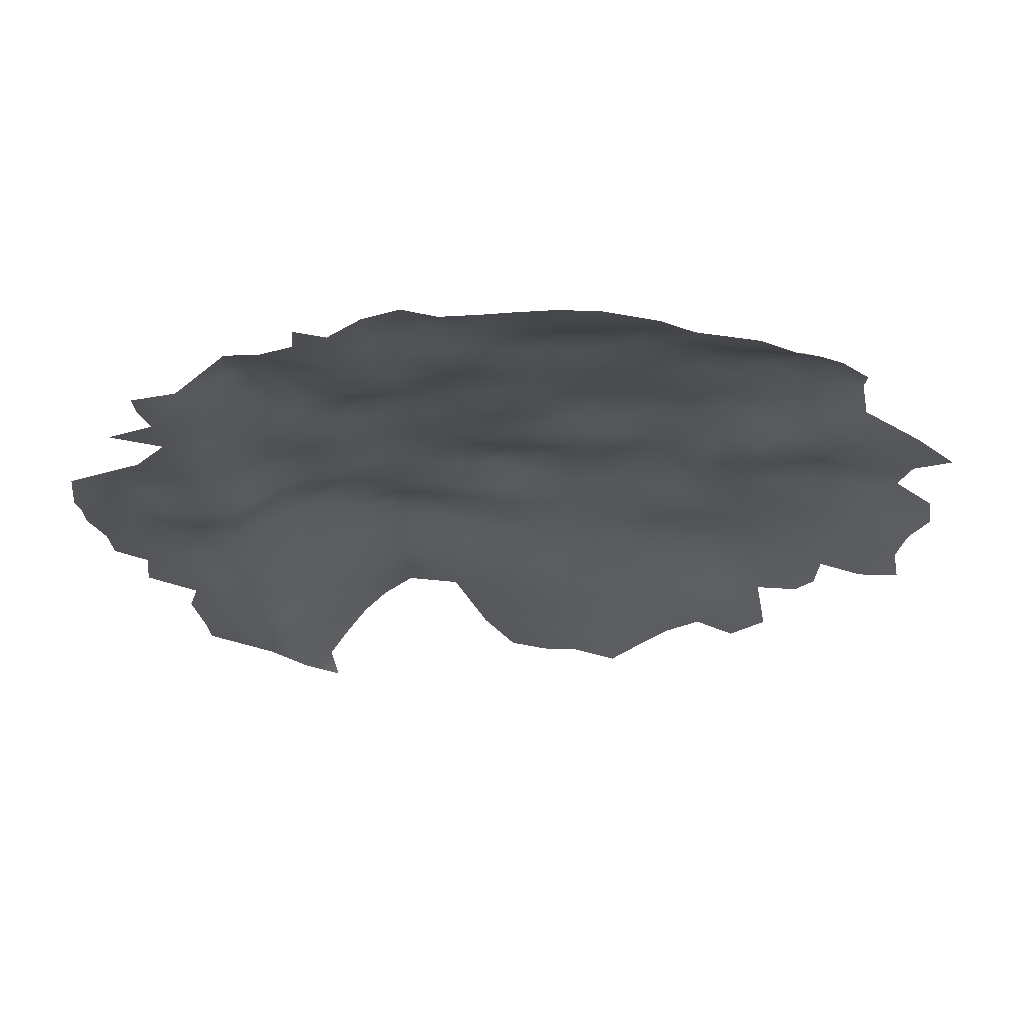
<metadata>
{"format":"obj","ext":"obj","renderer":"f3d","projection":"perspective","resolution":1024,"background":"white","views":[{"elev":69.4,"azim":149.9,"up":"+Y"}]}
</metadata>
<code>
v 237.1 243 -28.45
v 237.5 233.3 -28.34
v 234.2 231 -28.99
v 237.5 228.5 -28.01
v 231.1 257.1 -31.91
v 227.1 263 -33.45
v 227.3 267.1 -33.57
v 222.4 265.2 -34.48
v 223.7 261.2 -34.81
v 219.8 259.3 -34.92
v 226.2 258.4 -33.79
v 209.2 279.7 -40.91
v 205.8 277.3 -42.4
v 209.3 275.2 -40.53
v 205.6 273.4 -42.18
v 202 275.9 -43.39
v 202 271.4 -43.65
v 205.5 269 -42.3
v 202.1 266.5 -43.9
v 205.6 264.4 -41.77
v 208.9 267.5 -39.78
v 208.6 271.6 -40.64
v 198.4 268.6 -45.07
v 198.4 263.9 -44.87
v 202.1 261.6 -43.98
v 212.7 272.2 -38.15
v 208.7 262.9 -38.84
v 206.2 258.8 -40.65
v 210.3 259.2 -37.14
v 212.2 265.4 -36.61
v 198.3 273.9 -44.55
v 194.4 271.3 -46.97
v 198.3 278.3 -44.67
v 198.2 282.4 -45.67
v 194.5 279.8 -47.44
v 194.9 276 -46.07
v 190.7 280.8 -49.88
v 187.5 282.9 -52.54
v 187.5 278 -51.64
v 191 275.8 -48.85
v 187.6 273.5 -50.65
v 190.6 271.1 -49.26
v 187.6 269 -50.31
v 184.1 271.1 -51.7
v 183.9 266.7 -50.96
v 180.2 268.7 -52.4
v 180.2 264.3 -52.33
v 183.9 262.2 -50.89
v 187.7 264.6 -50
v 176.6 266.5 -54.83
v 176.8 271.2 -55.28
v 173.3 269.1 -56.98
v 173.2 264.4 -56.77
v 176.5 261.8 -54.78
v 180.1 259.8 -52.61
v 176.6 257.7 -54.08
v 180 255.4 -52.17
v 183.7 257.4 -50.52
v 173.2 259.5 -56.5
v 173.2 255 -55.69
v 176.7 253.2 -53.62
v 169.8 256.8 -57.85
v 169.8 252.3 -57.28
v 173.4 250.5 -55.17
v 166.4 254 -60.1
v 166.4 249.6 -59.53
v 169.8 247.9 -56.66
v 166.6 245.4 -58.99
v 169.9 243.3 -56.6
v 173.5 246.1 -54.47
v 173.6 241.4 -54.59
v 177.1 244.2 -52.89
v 177 248.8 -52.69
v 177.3 239.7 -53.69
v 180.8 241.9 -51.45
v 180.6 246.5 -50.98
v 191.3 267.2 -48.93
v 180.2 250.9 -51.69
v 183.8 253.1 -50.59
v 166.3 241.1 -59.43
v 162.8 239.2 -63.13
v 166.2 236.6 -59.73
v 170.2 237.2 -57.24
v 173.6 234.2 -55.75
v 177.3 235.2 -53.84
v 181.3 237.6 -51.67
v 166.3 258.7 -59.82
v 162.8 256.1 -61.66
v 163 260.7 -61.64
v 159.4 258.3 -63.04
v 159.4 253.6 -63.45
v 162.8 251.4 -61.51
v 159.5 248.5 -63.37
v 163.1 246 -61.32
v 156 250.5 -65.28
v 155.9 255.1 -64.95
v 152.5 252.3 -67.95
v 152.8 248.1 -68.04
v 156 245.9 -65.72
v 159.5 243.4 -64.17
v 149.2 249.6 -71.87
v 152.6 256.9 -67.53
v 184.3 248.4 -50.02
v 184.3 243.8 -49.7
v 184.4 239.4 -49.48
v 187.8 241.7 -47.53
v 188 246 -48.49
v 188 237.2 -47.45
v 191.4 239.7 -45.64
v 191.4 244.3 -46
v 185 235.1 -49
v 181.7 232.9 -50.62
v 185 230.6 -47.54
v 188.2 232.8 -46
v 181.8 227.7 -49.23
v 185.1 226.7 -46.62
v 194.8 242.5 -44.12
v 194.7 247.2 -44.22
v 194.7 252 -44.23
v 194.6 256.7 -44.77
v 194.7 261.2 -45.96
v 191.3 258.5 -47.17
v 191.4 253.9 -46.85
v 198.1 254.5 -43.07
v 198.2 259 -44.48
v 191.5 249 -46.28
v 198 249.9 -42.46
v 201.7 252.5 -41.57
v 201.8 256.8 -42.77
v 198.1 245.2 -42.73
v 201.6 247.6 -41.39
v 187.7 255.1 -48.9
v 188.1 250.8 -48.75
v 194.9 237.9 -43.47
v 198.3 240.6 -42.23
v 194.8 265.7 -46.82
v 191.3 262.9 -48.12
v 201.8 243 -41.42
v 205.3 250.4 -40.04
v 205.4 254.8 -40.47
v 205.4 245.1 -40.35
v 205.5 240.5 -40.33
v 209.2 242.8 -39.11
v 209.1 247.2 -39.35
v 191.5 235.2 -45.09
v 191.5 230.8 -44.51
v 188 228.5 -45.56
v 195.1 228.6 -43.08
v 195 233.3 -43.24
v 191.4 226.1 -44.21
v 198.9 226.6 -41.7
v 198.8 231.3 -41.92
v 198.7 235.9 -41.84
v 202.5 228.9 -40.69
v 202.4 233.4 -40.91
v 202.5 224.6 -40
v 206.2 227.1 -39.13
v 206.1 231.3 -40.17
v 206.2 222.9 -38.31
v 209.9 225.4 -37.73
v 209.9 229.7 -38.45
v 209.8 234.1 -38.55
v 213.6 227.9 -37.15
v 213.6 232.2 -37.31
v 213.6 223.6 -36.28
v 217.3 225.8 -36.79
v 217.4 230.2 -37.01
v 210.2 221.1 -37.2
v 217.1 221.7 -36.33
v 214.3 218.2 -36.91
v 220.7 218.9 -36.08
v 221 223.5 -36.12
v 205.8 235.9 -39.96
v 199.3 221.8 -41.63
v 195.6 223.1 -43.52
v 200 217.2 -40.19
v 202.8 220 -39.57
v 221.2 228 -36.7
v 217.3 234.6 -36.34
v 217.5 239 -35.9
v 213.5 236.5 -36.96
v 221.2 232.6 -35.85
v 221 236.7 -35.55
v 225 235.7 -34.02
v 225.1 230.4 -34.96
v 206.7 218 -38.88
v 202 280.2 -43.61
v 187.6 259.9 -49.33
v 216.2 272.2 -36.21
v 149.5 254.7 -70.29
v 149.9 258.7 -70.88
v 156.1 259.6 -64.99
v 156.5 263.5 -65.89
v 156 266.6 -68.35
v 152.9 262.7 -69.01
v 159.5 265.8 -65.32
v 163.2 265.1 -62.44
v 159.6 262.4 -63.49
v 166.7 267.7 -61.11
v 166.7 263.4 -60.08
v 163.2 269.1 -64.34
v 163.4 274 -65.72
v 166.7 271.6 -62.74
v 170 265.8 -58.76
v 170 270.2 -59.36
v 169.9 261.3 -58.02
v 152.4 244.2 -69.51
v 155.9 241.1 -67.5
v 196.6 219 -42.78
v 200.2 212.6 -39.62
v 196.5 214.5 -41.41
v 196.4 210 -41.61
v 199.7 207.8 -40.54
v 204.7 209.4 -40.1
v 203.7 215.1 -39.47
v 207.7 213.4 -39.5
v 152.2 239 -70.67
v 155.8 236.5 -68.3
v 212.9 244.8 -37.55
v 209.1 251.8 -38.67
v 212.9 248.9 -37.5
v 212.9 253.2 -36.6
v 183.6 279.7 -54.42
v 184.2 285 -55.29
v 179.5 282.9 -57.02
v 202 238.4 -41.19
v 167.2 231.8 -58.61
v 209.6 238.5 -38.43
v 173.4 273.7 -57.87
v 178.4 229.7 -52.59
v 213.3 240.9 -37
v 217.3 243.3 -36.13
v 192.2 208 -45.05
v 192.4 212.4 -44.29
v 192.4 203.5 -46.75
v 196.3 205.1 -43.1
v 201.1 201 -42.05
v 216.7 255.1 -35.44
v 213 256.9 -36.37
v 209.2 255.5 -37.9
v 216.8 250.7 -35.58
v 210.8 216 -38.42
v 212.4 210.9 -39.49
v 195.4 198.5 -46.12
v 192.1 220.9 -45.06
v 169.4 274.6 -61.26
v 220.9 253.2 -34.56
v 216.4 269 -34.94
v 216.3 264 -34.77
v 180.7 273.5 -53.94
v 184.6 275.3 -53.14
v 179.3 225.3 -51.65
v 175.5 226.6 -54.14
v 175 231.1 -54.53
v 148.6 241.9 -73.44
v 158.9 238.2 -65.91
v 160.9 233.9 -65.13
v 192.8 216.6 -44.49
v 228.7 228.1 -32.94
v 228.3 232.8 -33.44
v 225.3 225.4 -34.57
v 225.4 220.7 -34.11
v 225.5 215.7 -35.04
v 229.1 222.8 -32.25
v 229.4 217.5 -33.37
v 232.6 220.1 -31.09
v 232.7 225.7 -30.79
v 231.5 231.7 -31.11
v 225.8 210.8 -36.77
v 229.3 212.1 -34.17
v 234 236.2 -29.2
v 229.8 237.5 -31.46
v 237.9 237.2 -28.7
v 226.9 241.2 -33.1
v 229.2 245.8 -31.8
v 224.8 245.5 -34.25
v 222.5 241.4 -34.98
v 236.1 222.7 -28.94
v 235.9 217.9 -29.36
v 232.7 214.6 -31.38
v 170.8 230.7 -55.95
v 164.1 227.8 -61.21
v 160.2 227.7 -64.59
v 162.7 222.9 -62.53
v 159.3 219.9 -65.48
v 159 224.1 -65.6
v 155.3 221.8 -68.62
v 155.9 217.1 -68.43
v 159.3 215.6 -65.6
v 162.8 218.3 -62.74
v 155.6 212.9 -68.89
v 159.3 210.6 -66.1
v 162.9 210.6 -63.06
v 157.9 206.3 -67.6
v 161.5 205.9 -64.36
v 155 207.2 -70.07
v 156.2 201.7 -70.2
v 165.6 203.4 -62.04
v 166 220.3 -60.4
v 167.2 225 -58.77
v 170.1 215.5 -58.7
v 165.9 212.9 -61.23
v 169 210.7 -59.65
v 165.7 208.5 -61.64
v 169 206.6 -59.43
v 173.6 208.7 -56.75
v 151.7 210.1 -73.5
v 152.7 214.6 -71.71
v 149.3 215.4 -74.84
v 147.9 210 -77.8
v 144.5 213 -81.03
v 144.2 208.1 -82.57
v 147.7 205.1 -79.24
v 143.2 218.3 -80.93
v 141.4 223.8 -81.84
v 141.7 228.7 -80.92
v 144.7 226.6 -77.3
v 144.7 231 -76.91
v 147.8 226.5 -73.22
v 151.7 226.3 -69.8
v 149.2 232.2 -72.09
v 153.9 230.8 -68.15
v 146.3 221.4 -76.52
v 150.4 221.5 -72.36
v 144 237.4 -77.9
v 152.2 199.6 -75.62
v 151.3 204.6 -75.09
v 172.1 223 -56.28
v 220.6 212.4 -37.8
v 224.5 206.6 -38.67
v 228.6 206.3 -35.54
v 222.8 201.7 -40.51
v 226.7 201.6 -38.2
v 229.9 201.3 -35.09
v 233.5 208.5 -31.39
v 229.3 196.5 -37.22
v 229.2 192.2 -37.59
v 225.9 193.6 -40.28
v 225.7 197.7 -39.69
v 222.7 195.6 -42.56
v 222.7 190.6 -43.55
v 218.9 193.3 -43.95
v 219 198.2 -42.2
v 214.6 195.4 -42.54
v 215 191 -43.25
v 218.5 189 -44.3
v 219 202.3 -40.77
v 213.4 201.4 -41.22
v 211.2 187.6 -43.57
v 215 186 -44.46
v 211.2 192.2 -42.78
v 219 184 -45.67
v 219.1 206.3 -40.07
v 211.3 183 -43.98
v 207.4 185 -42.94
v 207.4 189.9 -42.67
v 203.5 192 -42.94
v 203.8 188 -43.05
v 207.3 194.7 -42.44
v 154.2 196.5 -74.62
v 162.5 214.5 -63.41
v 225.7 251.2 -33.61
v 159.2 269.4 -67.32
v 173.9 237.5 -55.4
v 162.6 230.4 -62.94
v 164.8 233.5 -61.56
v 183.2 222.8 -48.52
v 187.6 219.3 -47.34
v 166.3 216.6 -61.04
v 168.9 219.9 -58.68
v 173.3 278.9 -59.78
v 177.5 276.6 -57.07
v 183.5 217.8 -50.19
v 179.2 221.2 -51.85
v 179 215.5 -52.91
v 186.8 214.2 -48.23
v 187.5 209.5 -47.91
v 187.7 204.7 -48.94
v 187.6 224.1 -45.29
v 171 201.2 -60.04
v 186.8 200.1 -51.78
v 183.1 200 -54.83
v 178.5 201.9 -55.98
v 185.7 194.2 -55.06
v 190.5 195 -50.41
v 190.6 200 -49.07
v 194.7 191 -47.73
v 182.9 206.8 -52.26
v 214.6 182 -45.28
v 214.9 177.6 -47.32
v 152.6 234.4 -70.14
v 199.6 195.1 -44.01
v 199.9 190.6 -43.78
v 141.3 242.8 -81
v 215.1 259.9 -35.6
v 231.5 241.6 -30.28
v 220.7 247.8 -34.77
v 186.2 176.5 -59.07
v 178.2 176.8 -65.63
v 178.2 181.1 -64.02
v 174.1 179.9 -66.49
v 182.5 178.3 -62.01
v 189.8 176.3 -55.87
v 186.6 181.9 -57.26
v 188.6 187.7 -54.01
v 184.8 187.5 -57.22
v 181.8 190.5 -58.69
v 181.1 185.1 -60.4
v 181.3 195.4 -57.2
v 176.5 192.6 -60.24
v 172.5 189.7 -63.68
v 174.4 185.2 -64.29
v 170.2 183.1 -67.51
v 166.3 186.1 -69.27
v 165.9 190.7 -67.76
v 162.4 189.4 -71.25
v 162.6 184.1 -72.84
v 169.7 188.1 -65.93
v 162.7 194 -68.21
v 158.6 188.2 -74.65
v 167.7 194.5 -64.62
v 216.4 246.8 -36.02
v 155.8 226.2 -67.48
v 146.1 215.8 -78.55
v 152.4 218.2 -71.44
v 158.2 195.1 -71.34
v 192.3 181.3 -52.22
v 166.7 199.4 -62.84
v 162.7 198.6 -65.48
v 144.7 246.6 -77.32
f 174 175 209
f 193 198 196
f 116 147 113
f 89 198 90
f 62 59 206
f 302 293 304
f 137 122 121
f 364 84 85
f 3 4 2
f 24 19 23
f 167 166 178
f 160 157 159
f 143 144 141
f 129 124 128
f 247 397 362
f 64 63 67
f 167 164 163
f 167 163 166
f 77 42 43
f 48 49 45
f 157 158 154
f 137 136 77
f 147 114 113
f 147 146 114
f 165 166 163
f 49 43 45
f 140 128 139
f 379 147 116
f 155 154 158
f 178 166 172
f 379 150 147
f 110 106 109
f 140 129 128
f 150 146 147
f 14 15 22
f 14 13 15
f 369 299 290
f 92 66 65
f 11 6 9
f 58 57 79
f 179 182 183
f 179 183 180
f 168 160 159
f 16 187 33
f 16 33 31
f 141 138 142
f 231 180 232
f 149 146 148
f 20 18 19
f 223 224 225
f 199 204 205
f 199 200 204
f 145 114 146
f 145 146 149
f 161 163 164
f 161 164 162
f 143 141 142
f 17 16 31
f 200 206 204
f 171 172 169
f 78 79 57
f 47 45 46
f 47 48 45
f 176 210 215
f 76 78 73
f 127 124 119
f 104 107 103
f 88 92 65
f 160 163 161
f 60 59 62
f 136 137 121
f 44 45 43
f 18 15 17
f 156 157 154
f 156 159 157
f 12 13 14
f 153 152 155
f 356 359 357
f 41 43 42
f 41 44 43
f 200 199 197
f 70 64 67
f 117 110 109
f 150 148 146
f 351 359 356
f 77 49 137
f 77 43 49
f 61 78 57
f 61 73 78
f 15 13 16
f 15 16 17
f 131 138 141
f 138 226 142
f 179 181 164
f 179 164 167
f 55 54 56
f 99 93 95
f 161 157 160
f 371 229 372
f 151 156 154
f 356 357 358
f 62 63 60
f 162 181 228
f 162 164 181
f 138 135 226
f 165 163 160
f 165 160 168
f 64 60 63
f 208 218 256
f 158 157 161
f 105 111 108
f 46 45 44
f 56 57 55
f 134 135 117
f 134 117 109
f 56 61 57
f 36 31 33
f 100 93 99
f 153 226 135
f 120 125 121
f 123 132 133
f 70 71 72
f 134 109 145
f 40 39 41
f 127 128 124
f 88 89 90
f 25 19 24
f 134 145 149
f 20 21 18
f 342 346 341
f 74 364 85
f 74 71 364
f 228 181 231
f 397 241 422
f 130 117 135
f 352 350 389
f 169 172 166
f 169 166 165
f 64 61 60
f 124 129 125
f 124 125 120
f 214 216 215
f 214 215 210
f 122 120 121
f 271 2 273
f 271 3 2
f 18 22 15
f 18 21 22
f 152 154 155
f 152 151 154
f 259 260 185
f 196 363 194
f 196 194 193
f 158 173 155
f 130 138 131
f 130 135 138
f 94 68 66
f 119 126 118
f 344 343 348
f 118 127 119
f 94 66 92
f 299 284 290
f 222 240 220
f 250 44 251
f 250 46 44
f 34 33 187
f 266 279 278
f 56 54 59
f 118 117 130
f 76 104 103
f 247 238 241
f 247 241 397
f 89 197 198
f 88 87 89
f 110 107 106
f 268 260 259
f 26 14 22
f 254 84 281
f 354 389 350
f 354 350 349
f 134 153 135
f 75 104 76
f 344 351 345
f 302 301 369
f 302 303 301
f 181 179 180
f 181 180 231
f 118 110 117
f 303 302 304
f 130 127 118
f 130 131 127
f 152 149 148
f 152 148 151
f 60 61 56
f 60 56 59
f 74 72 71
f 126 110 118
f 105 75 86
f 105 104 75
f 104 106 107
f 302 361 293
f 282 365 283
f 182 184 183
f 220 144 221
f 220 221 222
f 222 241 238
f 222 221 241
f 105 106 104
f 105 108 106
f 119 124 120
f 92 88 91
f 76 73 72
f 76 72 75
f 177 159 156
f 21 27 30
f 182 179 167
f 240 239 29
f 240 222 239
f 239 222 238
f 37 39 40
f 201 203 202
f 108 109 106
f 108 145 109
f 340 342 341
f 219 231 232
f 219 232 422
f 267 264 266
f 267 266 278
f 174 177 156
f 211 210 176
f 219 221 144
f 219 144 143
f 38 39 37
f 27 21 20
f 242 216 243
f 196 198 197
f 53 204 206
f 87 62 206
f 87 206 200
f 185 260 184
f 185 184 182
f 347 348 343
f 355 354 349
f 92 93 94
f 276 362 397
f 38 224 223
f 188 49 48
f 55 57 58
f 95 91 96
f 74 75 72
f 42 40 41
f 30 249 248
f 367 116 115
f 121 24 136
f 90 91 88
f 70 67 69
f 70 69 71
f 173 142 226
f 55 48 47
f 223 39 38
f 213 214 210
f 227 82 366
f 6 7 8
f 6 8 9
f 321 322 391
f 182 167 178
f 87 88 65
f 374 375 373
f 108 114 145
f 422 241 221
f 422 221 219
f 133 103 107
f 32 31 36
f 192 102 96
f 136 24 23
f 48 58 188
f 48 55 58
f 64 73 61
f 345 346 342
f 115 116 113
f 253 252 230
f 253 230 254
f 113 111 112
f 70 72 73
f 70 73 64
f 211 209 258
f 211 176 209
f 174 156 151
f 303 305 306
f 149 152 153
f 149 153 134
f 251 41 39
f 251 44 41
f 54 50 53
f 201 199 203
f 201 197 199
f 137 188 122
f 137 49 188
f 211 258 234
f 407 408 406
f 185 182 178
f 190 102 191
f 190 97 102
f 50 52 53
f 50 51 52
f 17 19 18
f 17 23 19
f 305 303 304
f 186 159 177
f 51 46 250
f 123 120 122
f 123 119 120
f 412 411 418
f 291 289 288
f 291 292 289
f 338 340 341
f 369 361 302
f 369 290 361
f 339 333 332
f 228 173 162
f 200 197 89
f 200 89 87
f 352 346 350
f 356 358 355
f 356 355 349
f 132 58 79
f 132 188 58
f 401 399 400
f 74 86 75
f 195 193 194
f 268 3 271
f 86 74 85
f 165 168 170
f 165 170 169
f 251 39 223
f 236 213 212
f 66 63 65
f 66 67 63
f 80 69 68
f 284 285 290
f 284 286 285
f 418 413 412
f 395 239 238
f 395 238 10
f 192 90 198
f 192 198 193
f 123 133 126
f 123 126 119
f 100 94 93
f 174 209 176
f 174 176 177
f 162 158 161
f 162 173 158
f 86 111 105
f 86 112 111
f 261 259 185
f 274 276 277
f 274 275 276
f 288 285 287
f 288 289 285
f 83 84 364
f 366 257 365
f 13 187 16
f 262 263 265
f 20 19 25
f 333 330 332
f 295 304 293
f 295 298 304
f 28 140 240
f 28 240 29
f 264 261 262
f 24 125 25
f 24 121 125
f 212 211 234
f 228 143 142
f 228 142 173
f 212 213 210
f 212 210 211
f 115 230 252
f 226 153 155
f 226 155 173
f 215 186 177
f 215 177 176
f 131 128 127
f 216 186 215
f 51 229 52
f 246 229 371
f 90 192 96
f 90 96 91
f 421 428 429
f 35 36 33
f 35 33 34
f 65 62 87
f 65 63 62
f 129 25 125
f 98 95 97
f 98 99 95
f 412 413 401
f 212 233 236
f 212 234 233
f 85 84 254
f 410 407 409
f 351 356 349
f 270 280 265
f 342 344 345
f 143 228 231
f 143 231 219
f 78 76 103
f 78 103 79
f 196 201 363
f 196 197 201
f 139 144 220
f 50 46 51
f 50 47 46
f 80 82 83
f 28 129 140
f 373 376 368
f 392 393 357
f 417 414 416
f 257 81 256
f 111 114 108
f 111 113 114
f 289 361 290
f 289 290 285
f 320 322 321
f 320 321 319
f 229 205 52
f 229 246 205
f 423 322 320
f 345 351 349
f 287 286 423
f 287 285 286
f 393 358 357
f 342 340 343
f 342 343 344
f 339 340 338
f 269 330 331
f 53 206 59
f 53 59 54
f 28 29 27
f 97 96 102
f 97 95 96
f 283 286 284
f 283 284 282
f 264 267 259
f 264 259 261
f 139 128 131
f 218 217 391
f 220 240 140
f 220 140 139
f 208 217 218
f 208 207 217
f 54 55 47
f 54 47 50
f 421 419 415
f 421 429 419
f 418 415 414
f 418 414 413
f 266 280 279
f 266 265 280
f 294 296 297
f 308 288 425
f 308 291 288
f 93 91 95
f 93 92 91
f 52 205 204
f 52 204 53
f 263 270 265
f 126 133 107
f 126 107 110
f 425 288 287
f 370 369 301
f 370 299 369
f 404 405 406
f 68 67 66
f 68 69 67
f 245 258 209
f 245 209 175
f 292 295 293
f 292 294 295
f 399 402 400
f 370 300 299
f 370 328 300
f 412 401 400
f 168 159 186
f 333 334 331
f 333 331 330
f 292 361 289
f 292 293 361
f 23 17 31
f 23 31 32
f 345 350 346
f 345 349 350
f 269 270 263
f 207 99 98
f 207 208 99
f 336 338 337
f 336 339 338
f 133 132 79
f 133 79 103
f 203 205 246
f 203 199 205
f 405 404 427
f 207 255 217
f 425 309 308
f 35 40 36
f 35 37 40
f 320 319 324
f 208 100 99
f 261 185 178
f 261 178 172
f 122 188 132
f 122 132 123
f 242 186 216
f 32 136 23
f 151 175 174
f 101 97 190
f 101 98 97
f 307 309 310
f 307 308 309
f 423 286 283
f 404 403 427
f 404 398 403
f 367 379 116
f 270 269 331
f 263 262 171
f 237 244 392
f 384 381 382
f 115 113 112
f 115 112 230
f 382 409 384
f 343 332 347
f 32 42 77
f 32 77 136
f 264 265 266
f 264 262 265
f 416 414 415
f 379 367 368
f 139 141 144
f 139 131 141
f 314 311 424
f 420 417 416
f 236 233 235
f 26 248 189
f 367 374 373
f 367 373 368
f 323 324 319
f 323 319 317
f 28 27 20
f 168 242 170
f 168 186 242
f 305 304 298
f 300 282 284
f 300 284 299
f 245 175 150
f 262 261 172
f 262 172 171
f 336 333 339
f 336 334 333
f 29 239 395
f 353 347 332
f 353 332 330
f 367 252 374
f 367 115 252
f 83 281 84
f 227 281 83
f 227 83 82
f 247 10 238
f 83 69 80
f 379 245 150
f 379 368 245
f 318 316 317
f 277 180 183
f 277 232 180
f 230 85 254
f 32 40 42
f 32 36 40
f 112 86 85
f 112 85 230
f 175 151 148
f 175 148 150
f 323 314 424
f 388 378 377
f 372 229 51
f 378 381 386
f 378 386 235
f 268 259 267
f 312 310 311
f 312 313 310
f 82 80 81
f 274 272 396
f 274 396 275
f 372 51 250
f 419 416 415
f 83 364 71
f 83 71 69
f 235 386 244
f 249 395 10
f 429 428 298
f 381 385 386
f 320 287 423
f 327 296 307
f 384 385 381
f 310 309 424
f 310 424 311
f 256 100 208
f 256 81 100
f 335 280 270
f 272 274 184
f 272 184 260
f 28 25 129
f 28 20 25
f 275 362 276
f 324 425 287
f 324 287 320
f 327 307 310
f 327 310 313
f 380 298 428
f 380 305 298
f 397 422 232
f 282 366 365
f 282 227 366
f 330 269 329
f 330 329 353
f 184 277 183
f 184 274 277
f 195 191 102
f 283 365 257
f 402 408 400
f 3 268 267
f 315 317 316
f 318 317 319
f 318 319 321
f 363 201 202
f 366 82 81
f 366 81 257
f 263 329 269
f 80 68 94
f 218 391 322
f 388 383 382
f 292 296 294
f 292 291 296
f 21 26 22
f 395 249 30
f 271 396 272
f 324 309 425
f 404 406 408
f 340 332 343
f 340 339 332
f 360 297 326
f 360 426 297
f 335 270 331
f 227 282 300
f 195 192 193
f 195 102 192
f 397 277 276
f 397 232 277
f 253 254 281
f 170 171 169
f 323 309 324
f 323 424 309
f 329 263 171
f 268 272 260
f 268 271 272
f 26 30 248
f 26 21 30
f 327 326 297
f 327 297 296
f 267 278 4
f 267 4 3
f 387 393 392
f 387 392 244
f 101 207 98
f 101 255 207
f 271 273 1
f 271 1 396
f 218 257 256
f 385 244 386
f 385 387 244
f 359 351 344
f 101 430 255
f 421 415 418
f 388 381 378
f 388 382 381
f 328 253 281
f 368 258 245
f 29 30 27
f 29 395 30
f 390 352 389
f 214 243 216
f 348 347 353
f 94 100 81
f 94 81 80
f 234 377 233
f 234 376 377
f 10 9 8
f 10 8 249
f 10 11 9
f 352 341 346
f 404 402 398
f 404 408 402
f 237 213 236
f 236 235 244
f 236 244 237
f 307 291 308
f 307 296 291
f 233 378 235
f 233 377 378
f 374 252 253
f 306 301 303
f 376 258 368
f 376 234 258
f 384 409 407
f 376 373 375
f 315 314 323
f 315 323 317
f 300 328 281
f 300 281 227
f 384 407 406
f 359 392 357
f 250 251 223
f 410 408 407
f 426 419 429
f 246 202 203
f 411 421 418
f 8 248 249
f 429 298 295
f 380 306 305
f 384 406 405
f 426 416 419
f 426 420 416
f 412 400 408
f 170 242 243
f 247 11 10
f 372 250 223
f 372 223 225
f 337 338 341
f 325 430 394
f 11 247 362
f 328 370 301
f 371 372 225
f 421 380 428
f 321 391 217
f 383 409 382
f 412 410 411
f 412 408 410
f 325 255 430
f 283 322 423
f 329 243 353
f 380 383 306
f 405 385 384
f 297 295 294
f 429 297 426
f 429 295 297
f 348 359 344
f 388 377 376
f 388 376 375
f 237 392 359
f 329 171 170
f 329 170 243
f 405 387 385
f 388 306 383
f 421 411 410
f 237 214 213
f 243 348 353
f 214 348 243
f 348 237 359
f 214 237 348
f 328 374 253
f 328 375 374
f 375 306 388
f 375 301 306
f 375 328 301
f 427 387 405
f 1 275 396
f 362 5 11
f 383 410 409
f 410 380 421
f 410 383 380
f 321 325 318
f 255 321 217
f 255 325 321
f 322 257 218
f 257 322 283

</code>
